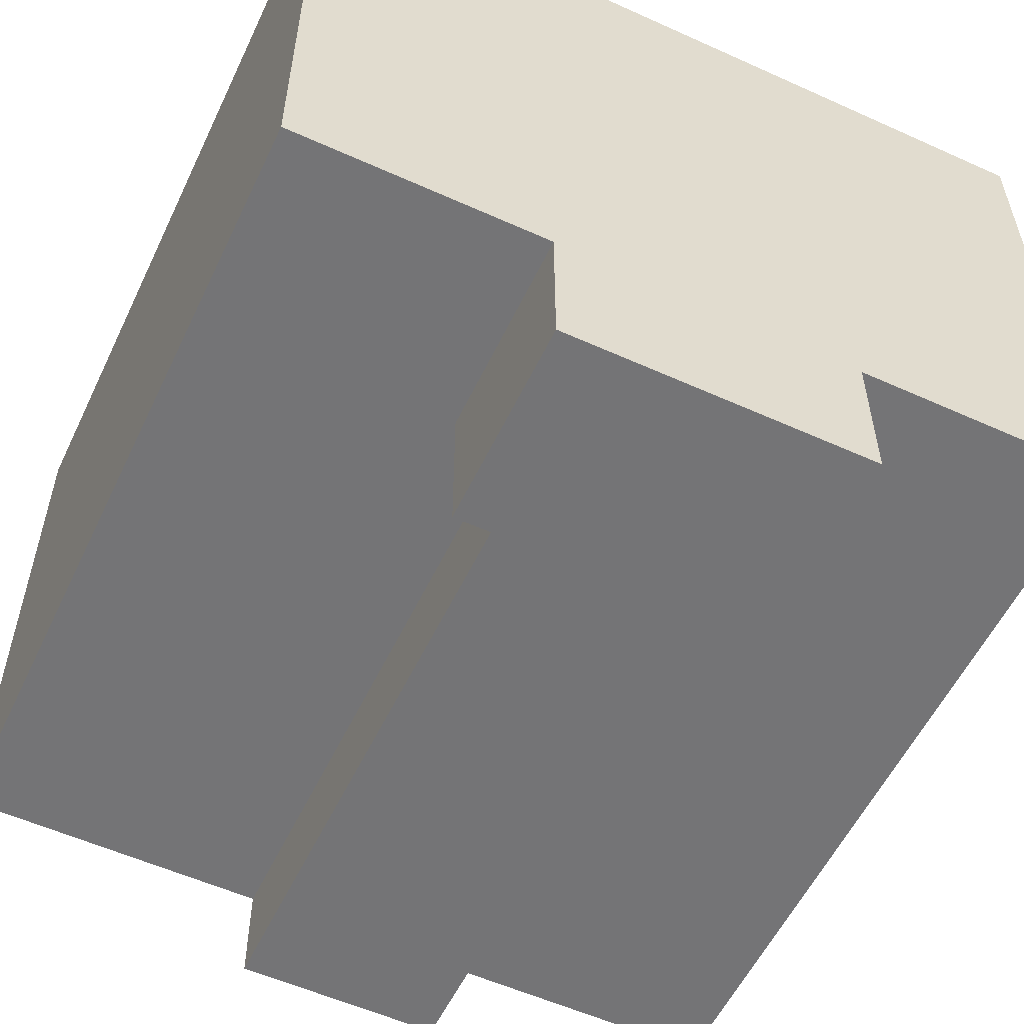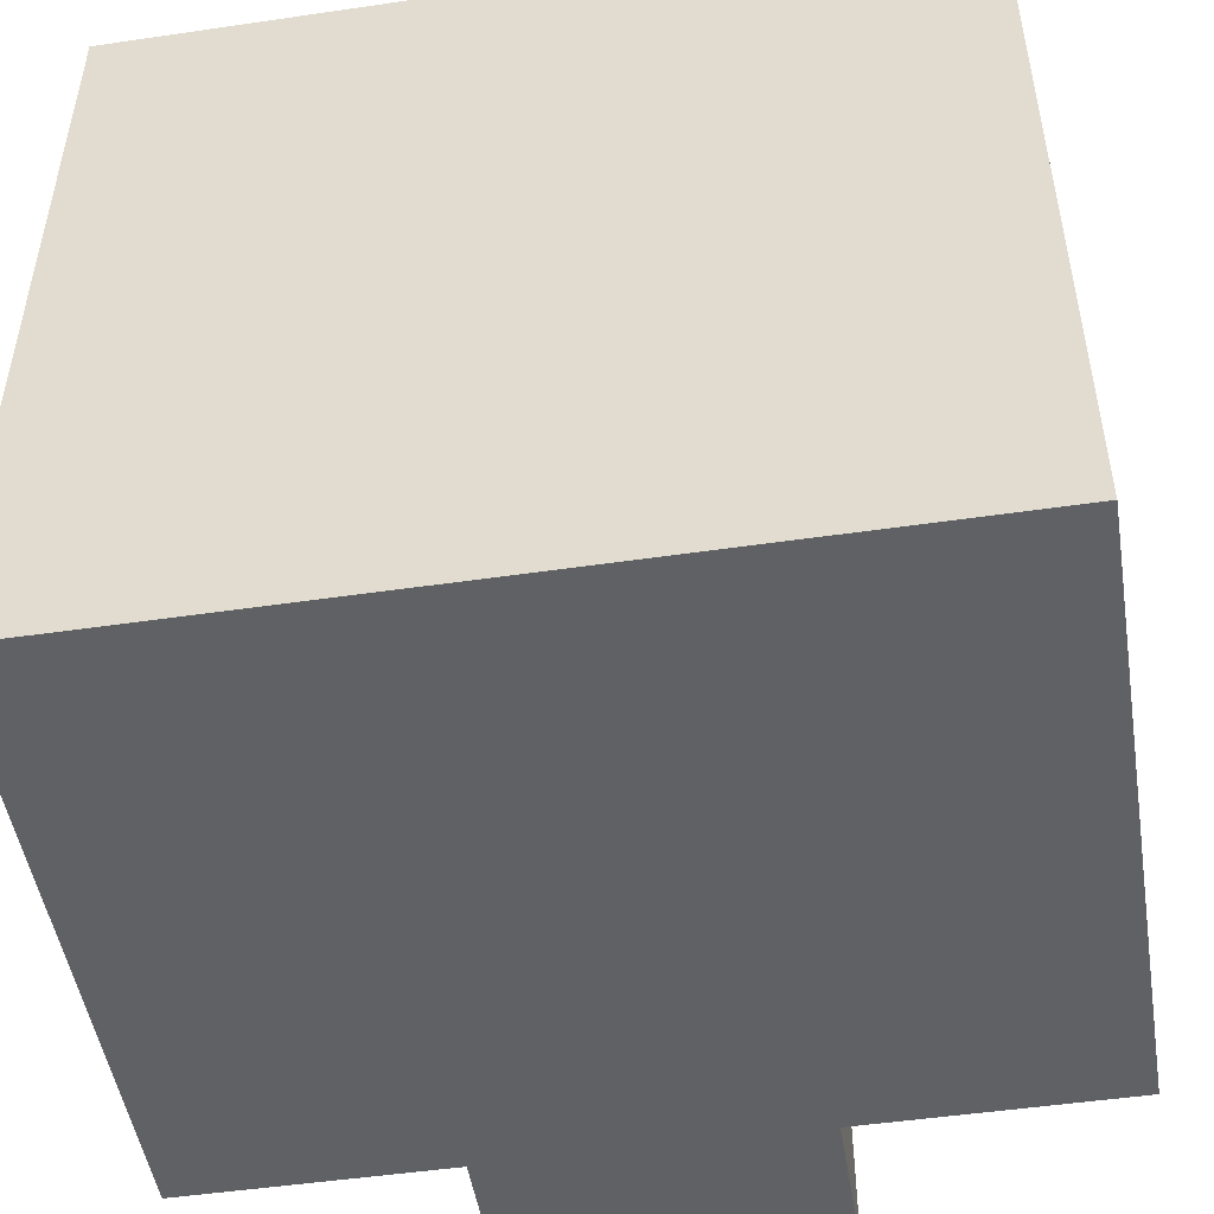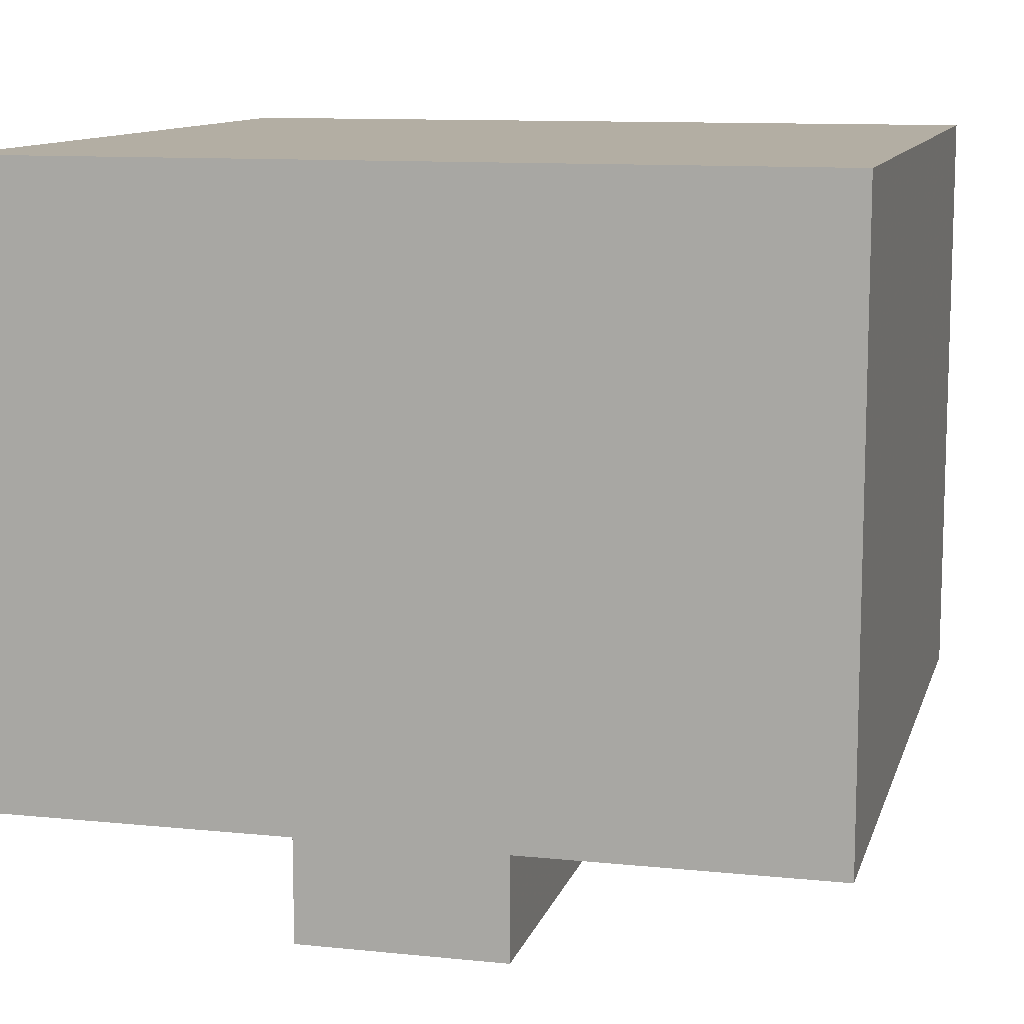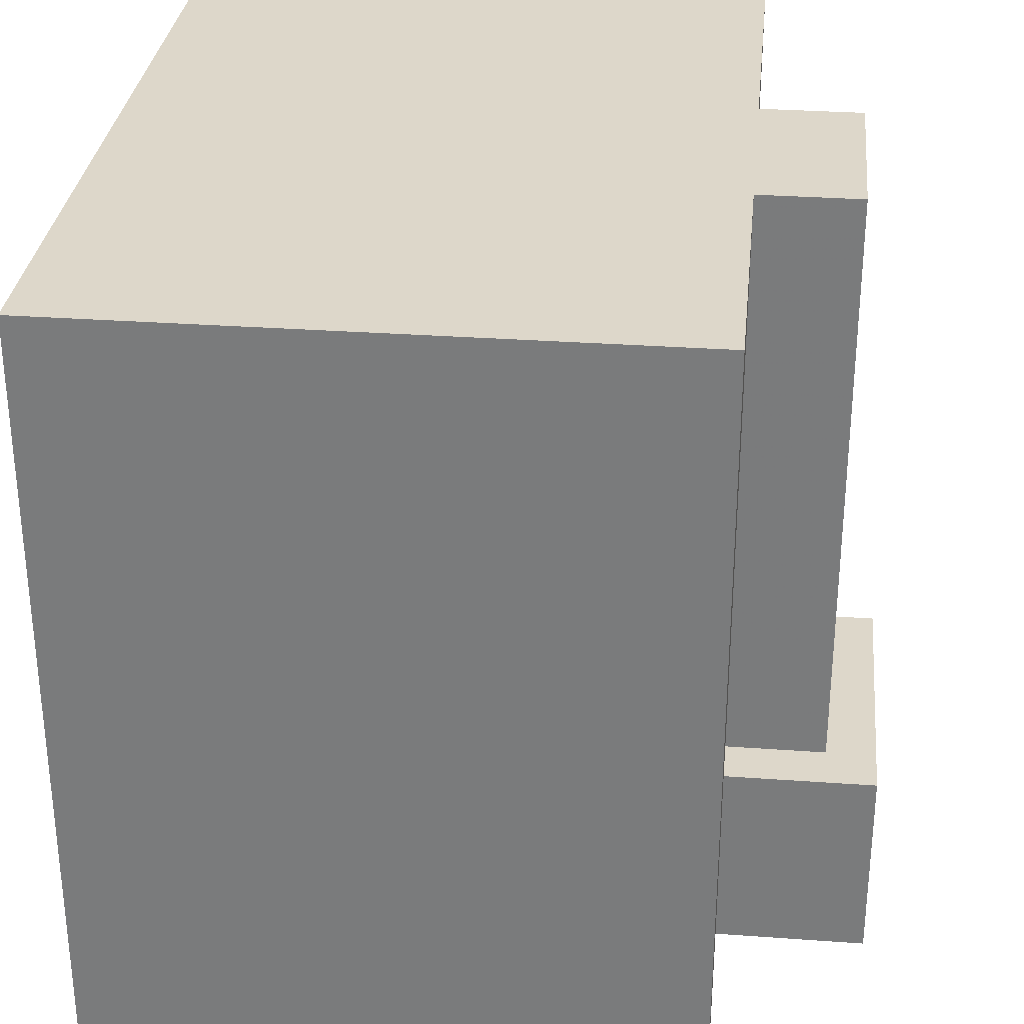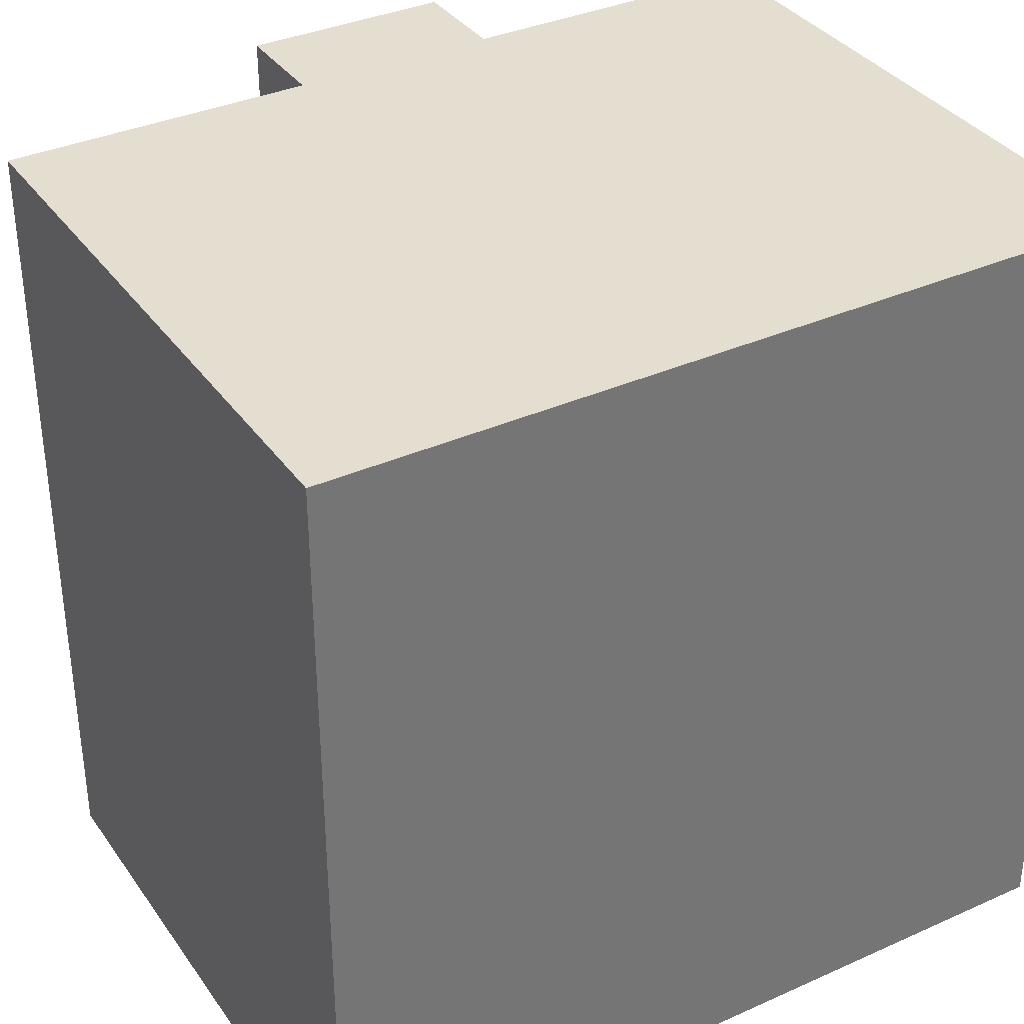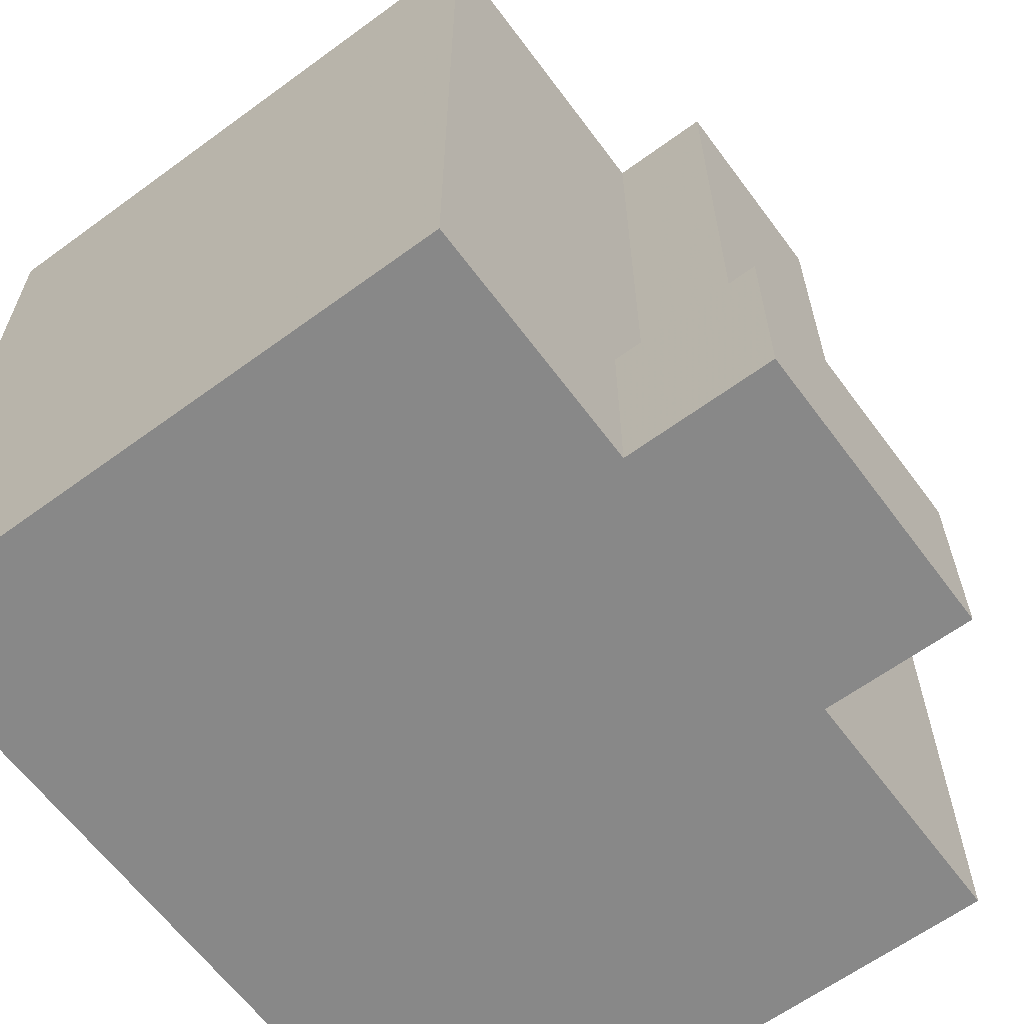
<metadata>
{"format":"obj","ext":"obj","renderer":"f3d","projection":"perspective","resolution":1024,"background":"white","views":[{"elev":-56.3,"azim":-25.3,"up":"+Z"},{"elev":-49.5,"azim":9.2,"up":"+Y"},{"elev":11.0,"azim":-165.7,"up":"+Z"},{"elev":30.9,"azim":95.9,"up":"+Y"},{"elev":35.7,"azim":-30.5,"up":"+Y"},{"elev":-62.9,"azim":126.5,"up":"+Y"}]}
</metadata>
<code>
o Shape1
v 0.1875 -0.0375 -0.4375
v -0.1875 -0.0375 -0.4375
v -0.1875 0.2125 -0.4375
v 0.1875 0.2125 -0.4375
v -0.1875 -0.0375 -0.25
v 0.1875 -0.0375 -0.25
v 0.1875 0.2125 -0.25
v -0.1875 0.2125 -0.25
f 1 2 3 4
f 5 6 7 8
f 4 3 8 7
f 6 5 2 1
f 6 1 4 7
f 2 5 8 3
o Shape1
v 0.5 -0.0375 -0.25
v -0.5 -0.0375 -0.25
v -0.5 0.9625 -0.25
v 0.5 0.9625 -0.25
v -0.5 -0.0375 0.5
v 0.5 -0.0375 0.5
v 0.5 0.9625 0.5
v -0.5 0.9625 0.5
f 9 10 11 12
f 13 14 15 16
f 12 11 16 15
f 14 13 10 9
f 14 9 12 15
f 10 13 16 11
o Shape1
v 0.125 0.2125 -0.375
v -0.125 0.2125 -0.375
v -0.125 0.9625 -0.375
v 0.125 0.9625 -0.375
v -0.125 0.2125 -0.25
v 0.125 0.2125 -0.25
v 0.125 0.9625 -0.25
v -0.125 0.9625 -0.25
f 17 18 19 20
f 21 22 23 24
f 20 19 24 23
f 22 21 18 17
f 22 17 20 23
f 18 21 24 19

</code>
